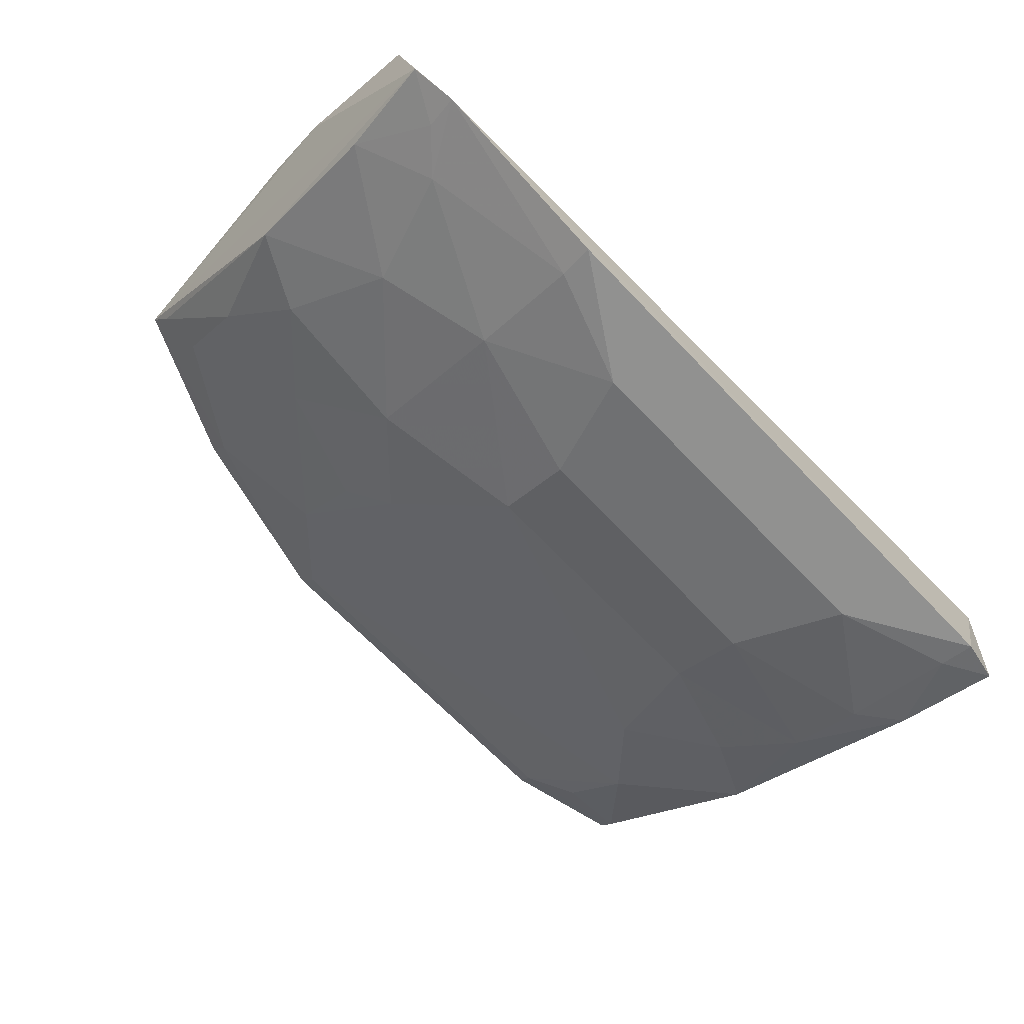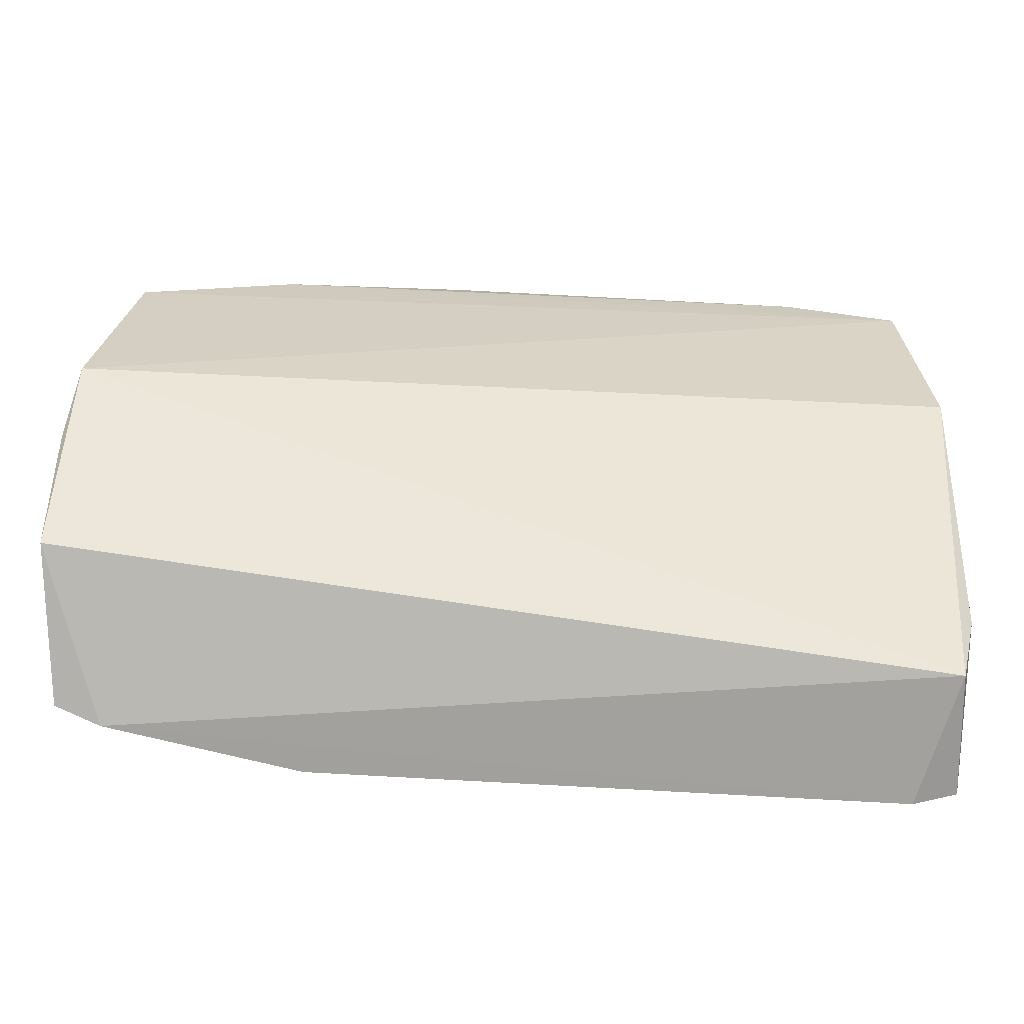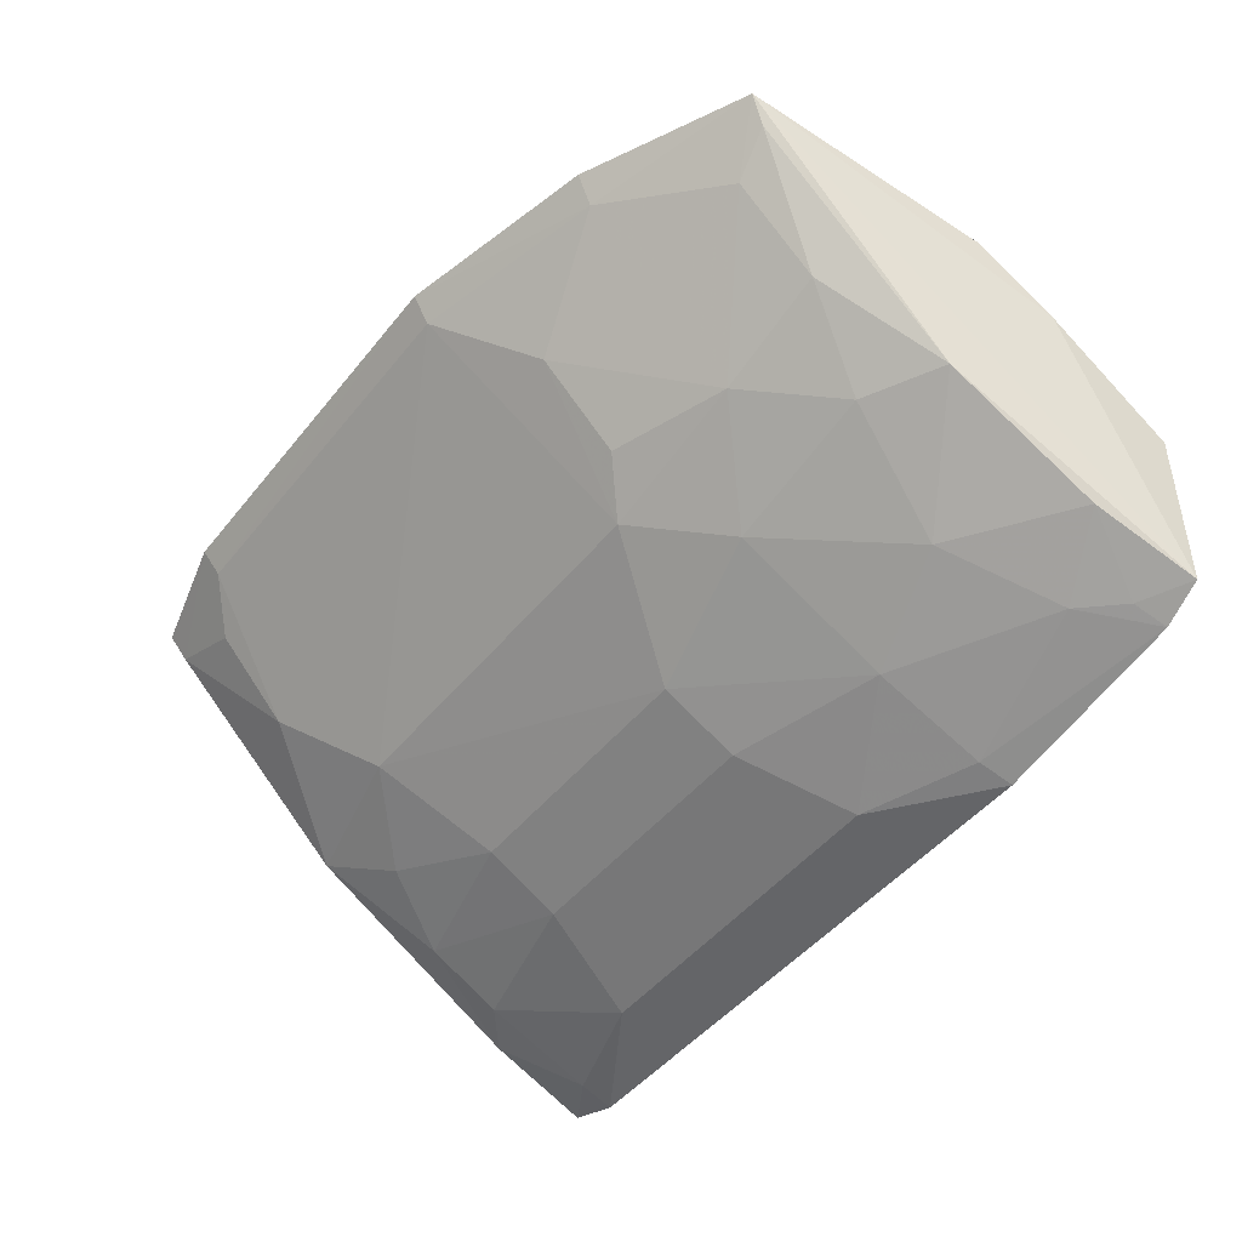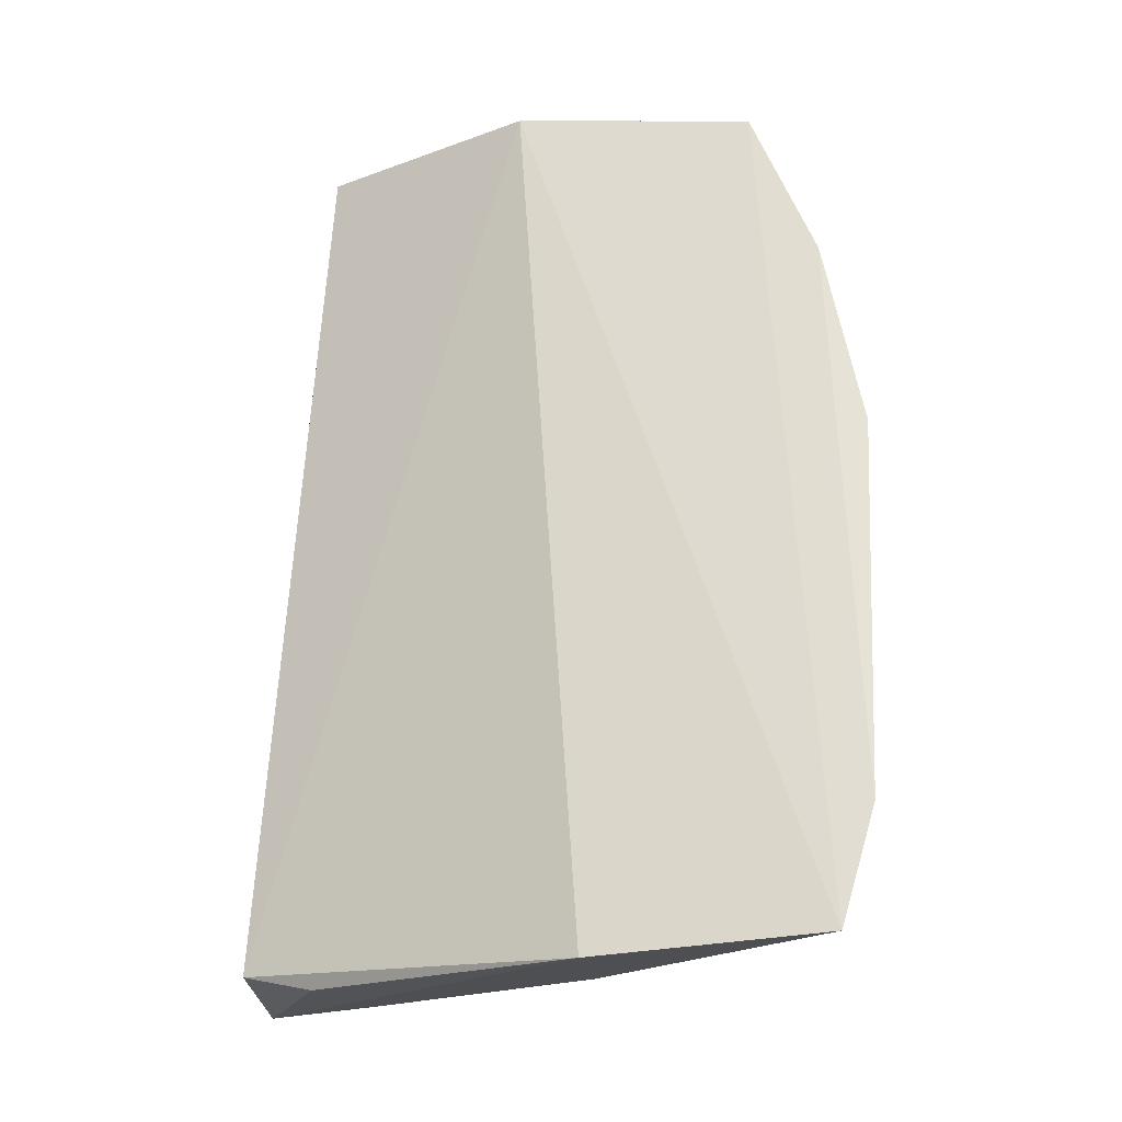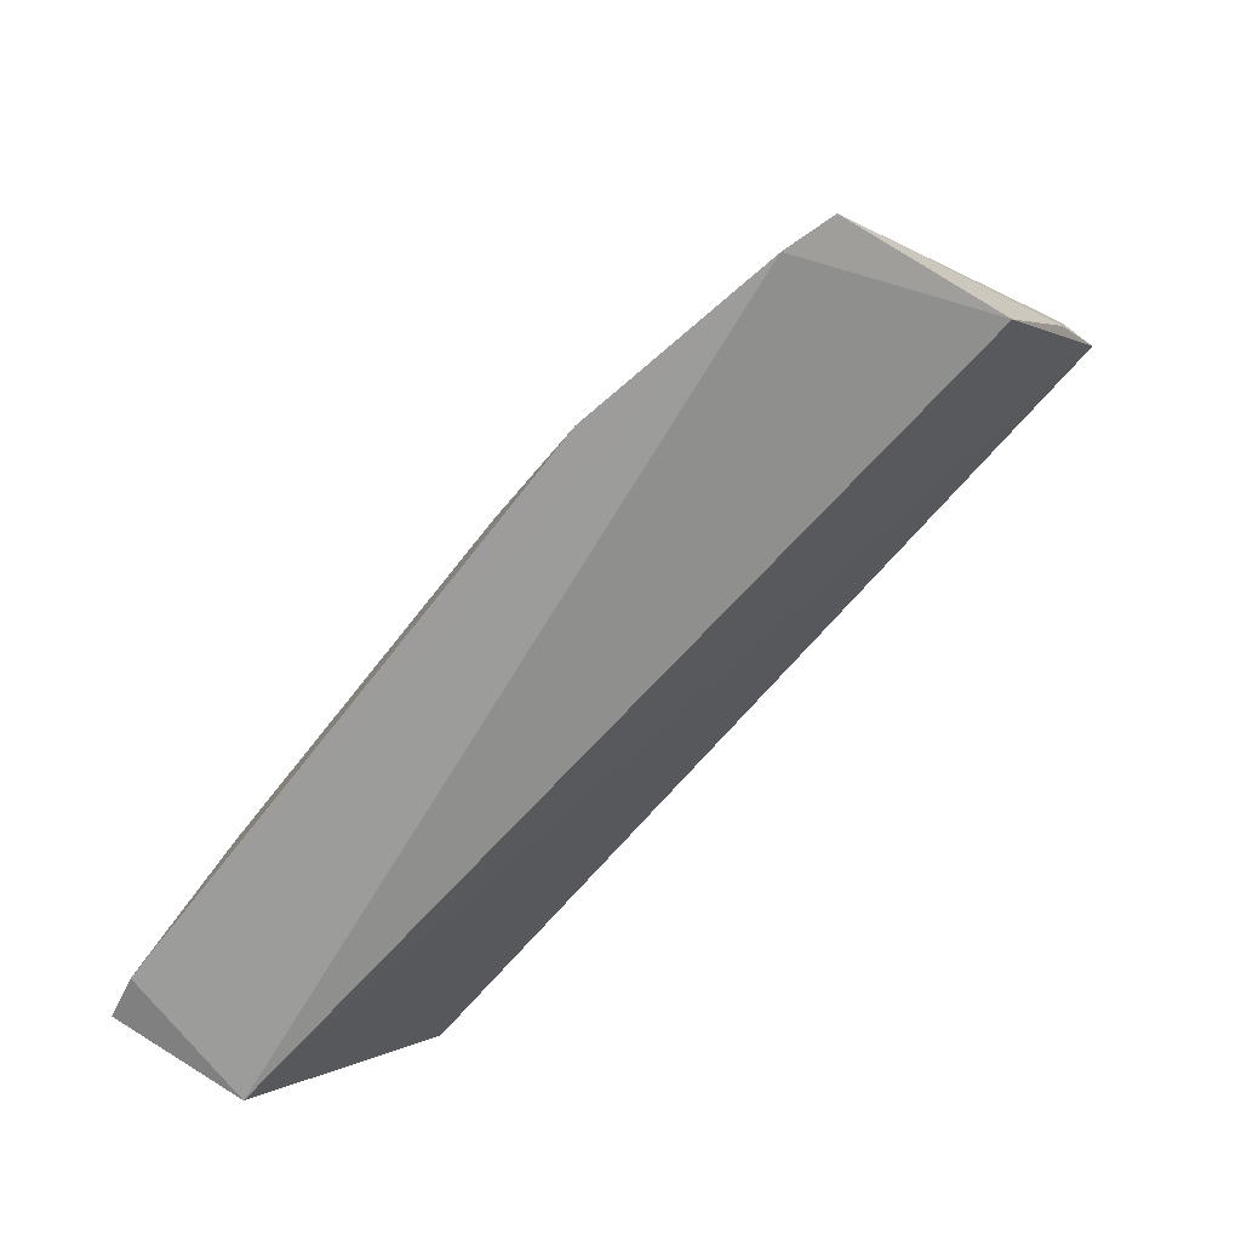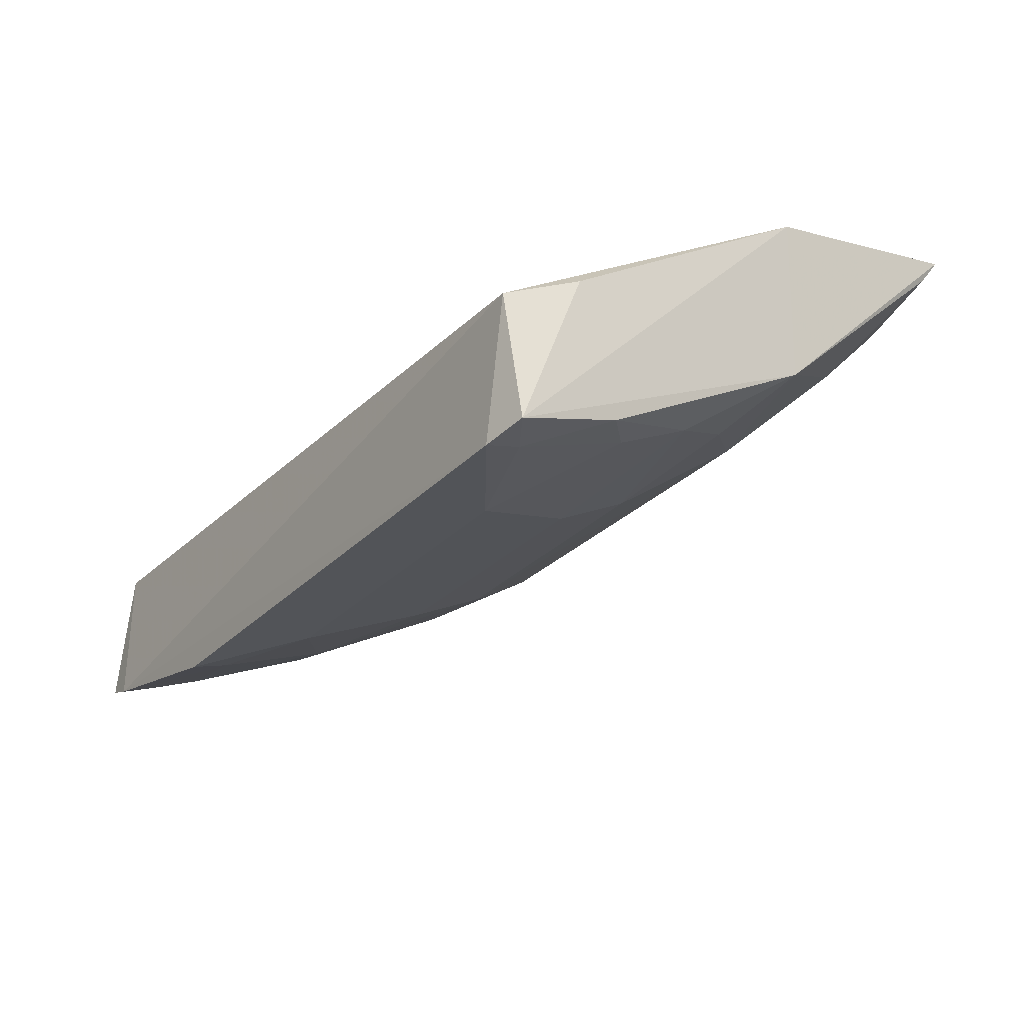
<metadata>
{"format":"obj","ext":"obj","renderer":"f3d","projection":"perspective","resolution":1024,"background":"white","views":[{"elev":-71.4,"azim":-46.0,"up":"+Z"},{"elev":-74.5,"azim":-3.1,"up":"+Y"},{"elev":-47.9,"azim":-127.3,"up":"+Z"},{"elev":64.3,"azim":91.9,"up":"+Z"},{"elev":-68.7,"azim":-127.8,"up":"+Y"},{"elev":-27.6,"azim":56.6,"up":"+Z"}]}
</metadata>
<code>
v 0.1249 0.227 -0.06908
v 0.1283 0.2325 -0.1172
v 0.1263 0.4371 0.02228
v -0.06652 0.451 0.0234
v -0.2029 0.2315 -0.09998
v 0.06577 0.3715 -0.05746
v -0.2097 0.3167 0.007062
v 0.1329 0.3506 0.002552
v -0.1118 0.2294 -0.1201
v 0.1243 0.3569 -0.05688
v 0.07976 0.4424 0.01448
v -0.201 0.4079 0.02219
v -0.2091 0.2386 -0.04071
v 0.1317 0.254 -0.05796
v 0.1117 0.2292 -0.1206
v -0.1857 0.2288 -0.1059
v -0.1099 0.3425 -0.07097
v 0.1103 0.2858 -0.1014
v -0.06534 0.4441 0.01409
v 0.08118 0.4491 0.02405
v 0.09493 0.4005 -0.02818
v -0.2116 0.2879 -0.01345
v -0.1105 0.2854 -0.1011
v -0.1966 0.3268 -0.05574
v 0.1257 0.2724 -0.1041
v 0.09514 0.3431 -0.07273
v -0.07994 0.3713 -0.05677
v -0.1381 0.4272 0.01484
v -0.1403 0.4341 0.02477
v 0.09484 0.4282 0.0007394
v 0.1247 0.4303 0.01251
v -0.1106 0.243 -0.1166
v -0.1539 0.2993 -0.08521
v 0.1101 0.3145 -0.08725
v 0.1111 0.2428 -0.1168
v -0.1388 0.3709 -0.04292
v -0.05161 0.3294 -0.08702
v -0.1692 0.2558 -0.1004
v -0.06672 0.2584 -0.1167
v -0.1983 0.27 -0.08574
v -0.168 0.3415 -0.0563
v -0.1816 0.3986 0.001048
v -0.09459 0.414 -0.01441
v 0.05168 0.3291 -0.08695
v -0.1841 0.2418 -0.1017
v 0.06665 0.2578 -0.1171
v -0.05184 0.3004 -0.1016
v -0.1821 0.3698 -0.02794
v -0.09471 0.3852 -0.04251
v 0.05186 0.3006 -0.1017
v -0.1979 0.4014 0.01283
f 8 7 1
f 8 3 7
f 10 8 2
f 10 3 8
f 12 7 3
f 13 1 7
f 14 8 1
f 14 1 2
f 14 2 8
f 15 2 1
f 16 13 5
f 16 1 13
f 16 15 1
f 16 9 15
f 19 4 11
f 20 11 4
f 21 10 6
f 21 19 11
f 21 6 19
f 22 12 5
f 22 7 12
f 22 13 7
f 22 5 13
f 24 5 12
f 25 10 2
f 26 6 10
f 27 19 6
f 28 4 19
f 29 12 3
f 29 3 20
f 29 20 4
f 29 28 12
f 29 4 28
f 30 21 11
f 31 3 10
f 31 10 21
f 31 21 30
f 31 30 11
f 31 20 3
f 31 11 20
f 32 9 16
f 33 17 23
f 34 25 18
f 34 10 25
f 34 26 10
f 35 25 2
f 35 2 15
f 35 18 25
f 36 27 17
f 37 27 6
f 37 23 17
f 37 17 27
f 38 32 16
f 38 23 32
f 38 33 23
f 39 9 32
f 39 32 23
f 40 5 24
f 40 24 33
f 40 33 38
f 41 33 24
f 41 17 33
f 41 36 17
f 42 12 28
f 42 28 36
f 43 36 28
f 43 28 19
f 43 19 27
f 44 37 6
f 44 6 26
f 44 26 34
f 45 38 16
f 45 16 5
f 45 40 38
f 45 5 40
f 46 35 15
f 46 15 9
f 46 9 39
f 46 18 35
f 47 39 23
f 47 23 37
f 48 42 36
f 48 36 41
f 48 41 24
f 49 43 27
f 49 27 36
f 49 36 43
f 50 44 34
f 50 34 18
f 50 18 46
f 50 46 39
f 50 39 47
f 50 47 37
f 50 37 44
f 51 48 24
f 51 24 12
f 51 12 42
f 51 42 48

</code>
